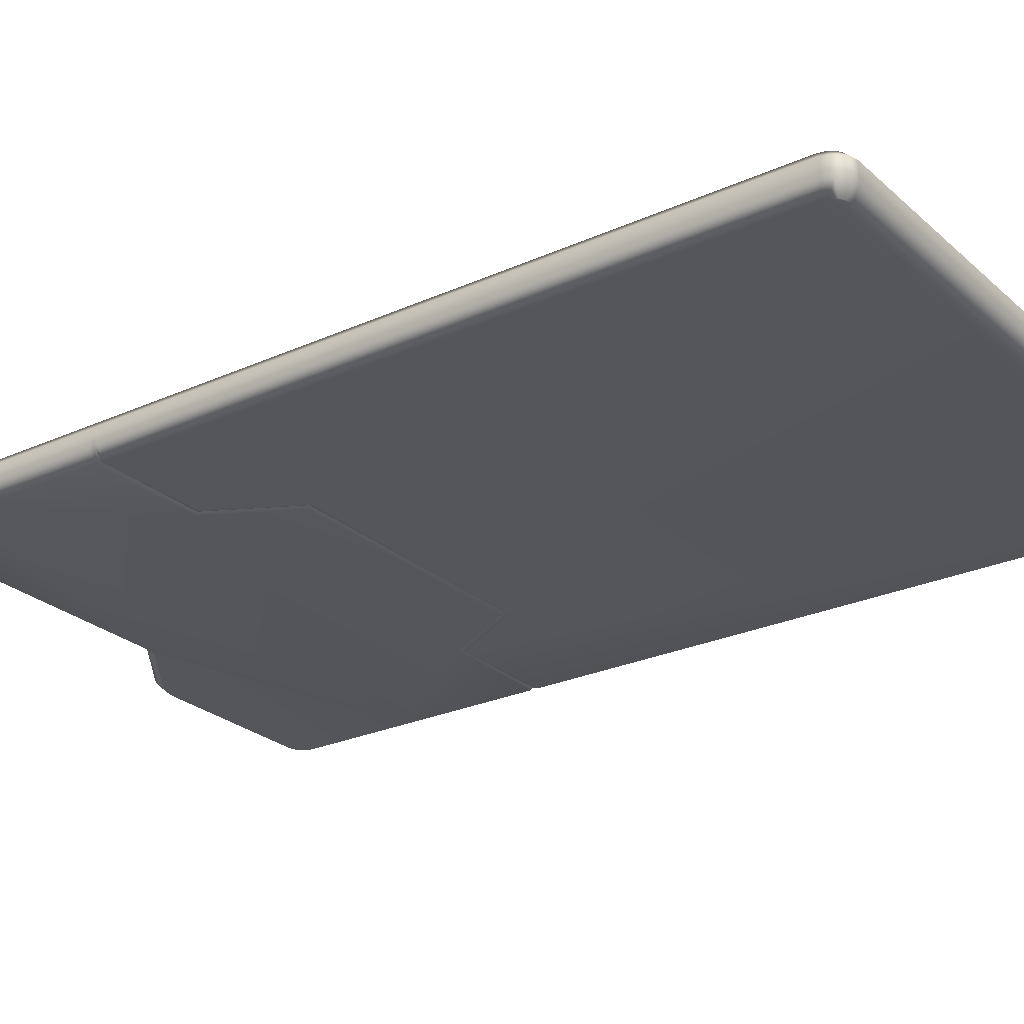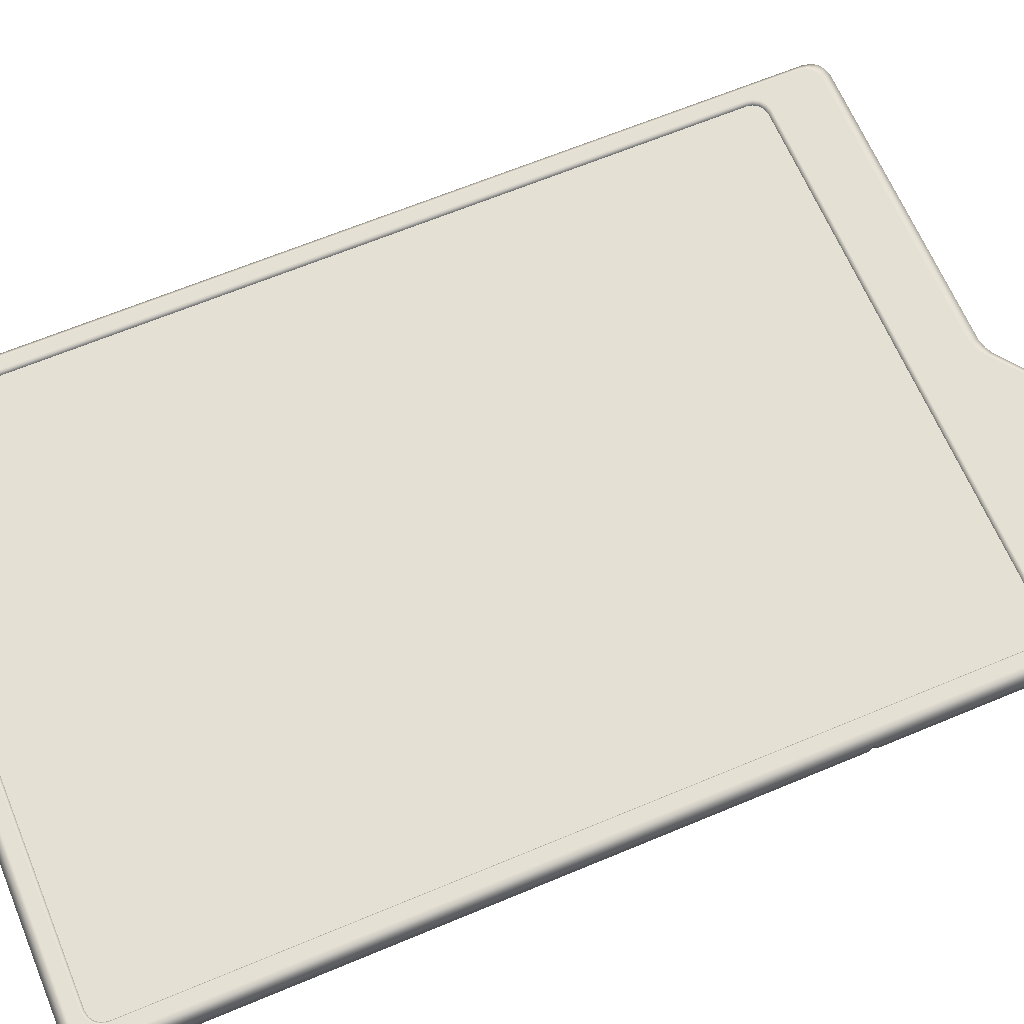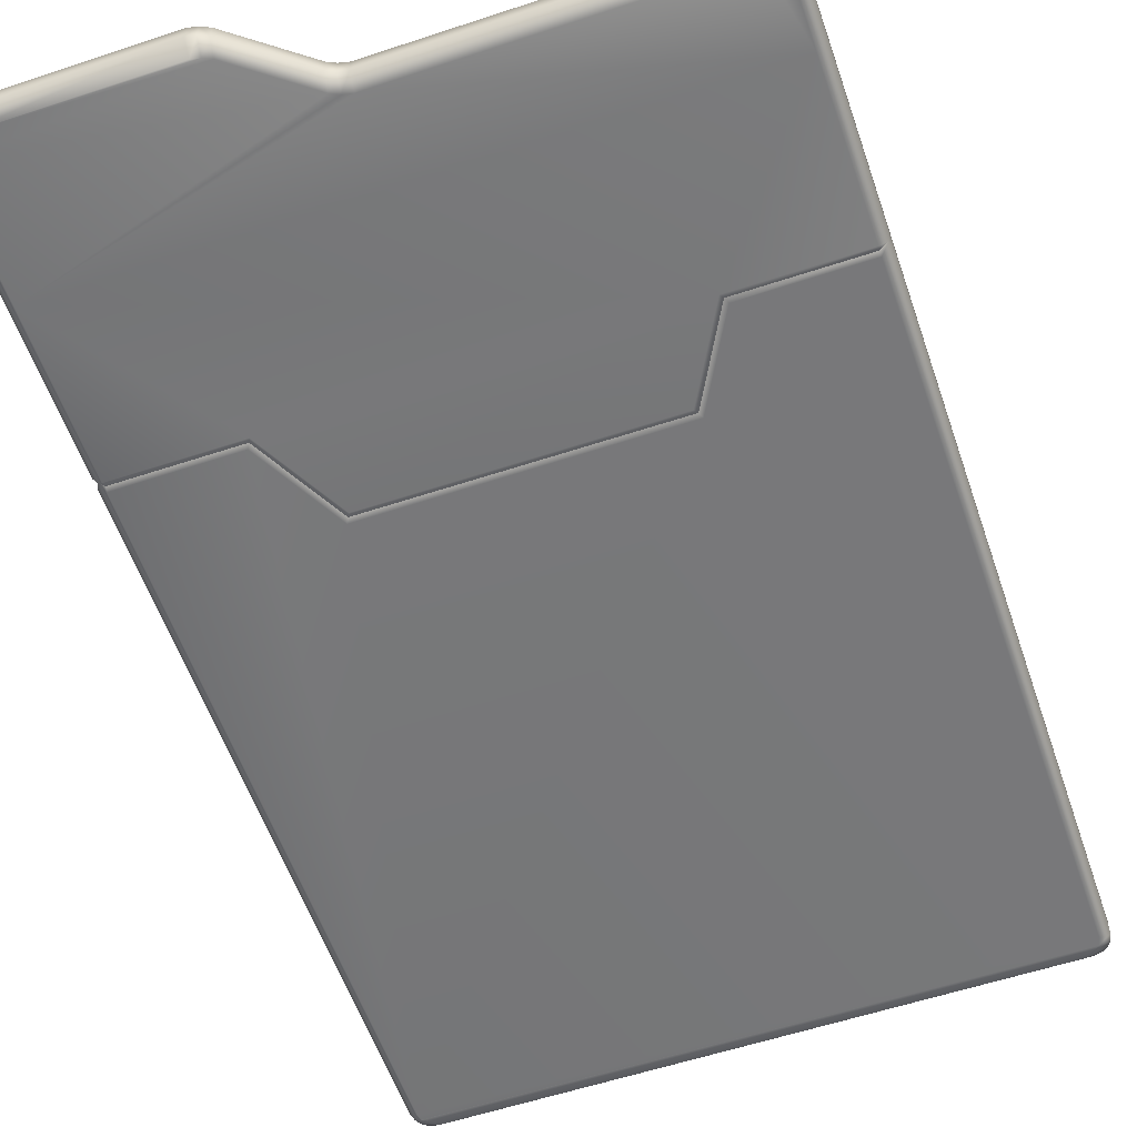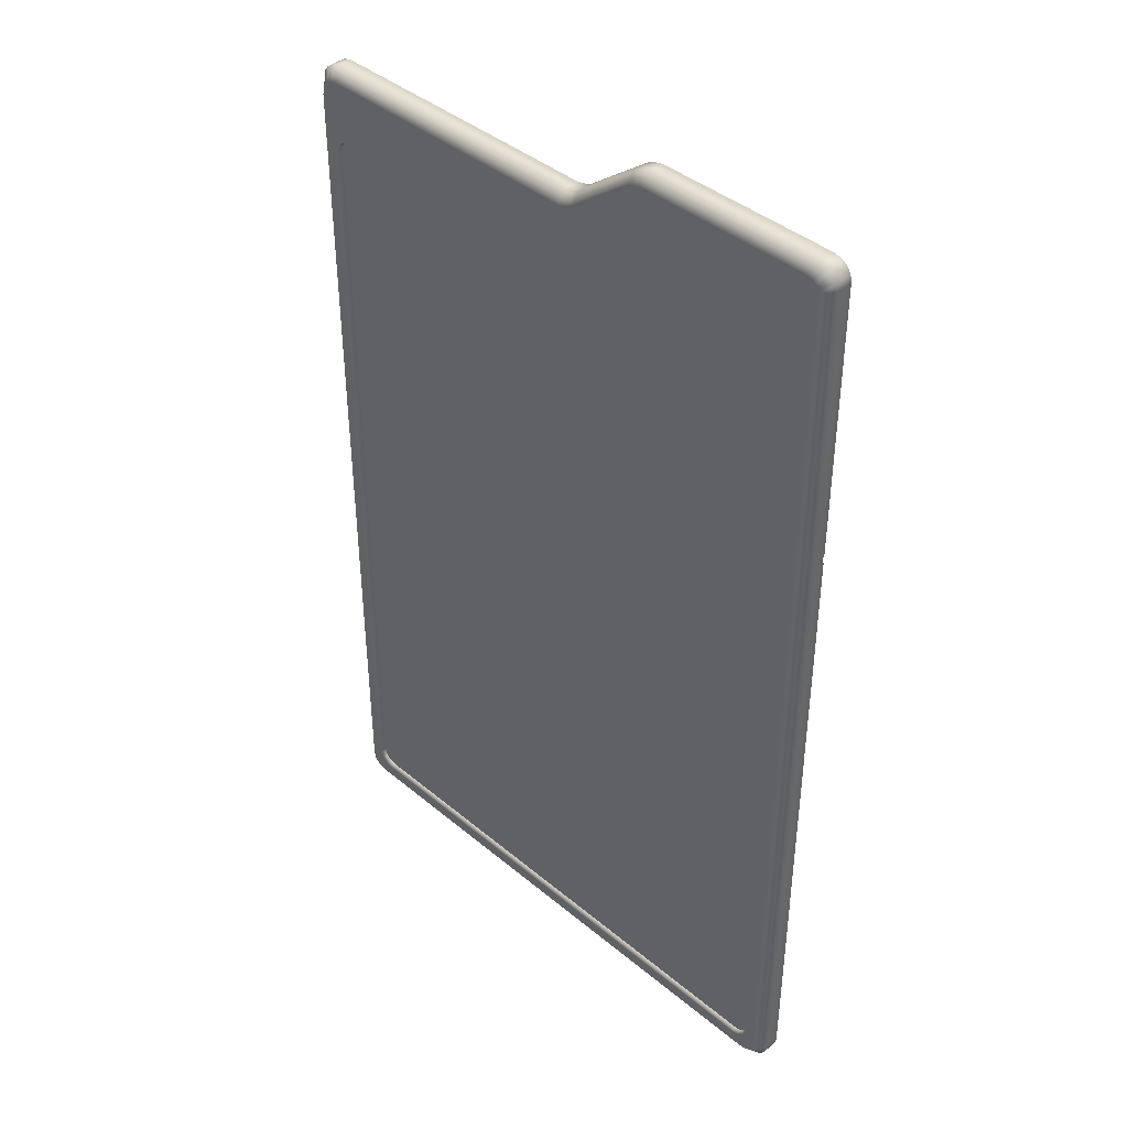
<metadata>
{"format":"obj","ext":"obj","renderer":"f3d","projection":"perspective","resolution":1024,"background":"white","views":[{"elev":-25.8,"azim":125.9,"up":"+Y"},{"elev":65.3,"azim":-112.8,"up":"+Y"},{"elev":-57.6,"azim":19.0,"up":"+Y"},{"elev":41.3,"azim":-134.8,"up":"+Z"}]}
</metadata>
<code>
o Tablet_TabletMesh
v 0 0.01815 0.1962
v -0.1597 0.01815 0.107
v -0.1597 0.01815 0.1962
v 0.1597 0.01815 0.107
v 0 0.01815 0.1962
v 0.1597 0.01815 0.1962
v 0.1542 0.01815 -0.2646
v 0.1588 0.01815 -0.2604
v 0.1572 0.01815 -0.2628
v -0.1587 0.01815 -0.2605
v -0.1546 0.01815 -0.2645
v -0.1572 0.01815 -0.2628
v -0.1545 0.01815 0.2038
v -0.159 0.01815 0.1994
v -0.1572 0.01815 0.2022
v 0.1591 0.01815 0.1993
v 0.1545 0.01815 0.2038
v 0.1572 0.01815 0.2022
v 0.1597 0.01815 0.107
v -0.1597 0.01815 0.107
v 0 0.01815 0.1962
v 0.1597 0.01815 -0.2568
v -0.1597 0.01815 0.107
v -0.1597 0.01815 -0.2568
v 0.1512 0.01815 0.2046
v 0 0.01815 0.1962
v 0 0.01815 0.2046
v 0.1597 0.01815 0.1962
v 0.1597 0.01815 0.1962
v 0.1545 0.01815 0.2038
v 0.1591 0.01815 0.1993
v 0.1512 0.01815 0.2046
v 0 0.01815 0.1962
v -0.1512 0.01815 0.2046
v 0 0.01815 0.2046
v -0.1597 0.01815 0.1962
v -0.1512 0.01815 -0.2653
v 0.1597 0.01815 -0.2568
v 0.1512 0.01815 -0.2653
v -0.1597 0.01815 -0.2568
v -0.1587 0.01815 -0.2605
v -0.1512 0.01815 -0.2653
v -0.1546 0.01815 -0.2645
v -0.1597 0.01815 -0.2568
v 0.1512 0.01815 -0.2653
v 0.1588 0.01815 -0.2604
v 0.1542 0.01815 -0.2646
v 0.1597 0.01815 -0.2568
v -0.1545 0.01815 0.2038
v -0.1597 0.01815 0.1962
v -0.159 0.01815 0.1994
v -0.1512 0.01815 0.2046
v 0.1624 0.01529 -0.2785
v -0.1624 0.006006 -0.2785
v -0.1624 0.01529 -0.2785
v 0.1624 0.006006 -0.2785
v -0.1584 0 -0.2732
v 0.1584 0 -0.2732
v 0.1666 0 -0.268
v -0.1668 0 -0.2674
v 0 0.0213 0.2061
v 0.1512 0.01815 0.2046
v 0 0.01815 0.2046
v 0.1514 0.0213 0.2061
v -0.005054 0.0213 0.2379
v 0.1545 0.01815 0.2038
v 0.1584 0.0213 0.2379
v -0.004947 0.01529 0.2449
v 0.1625 0.01529 0.2449
v 0.1623 0.0213 0.2369
v 0.1514 0.0213 0.2061
v 0.1666 0.01529 0.2439
v 0.165 0.0213 0.2352
v 0.1514 0.0213 0.2061
v 0.1699 0.01529 0.2417
v 0.1719 0.01529 0.2388
v 0.1668 0.0213 0.2326
v 0.1729 0.01529 0.2341
v 0.1551 0.0213 0.2052
v 0.1572 0.01815 0.2022
v 0.1677 0.0213 0.2287
v 0.1729 0.01529 0.1962
v 0.1677 0.0213 0.1962
v 0.1604 0.0213 0.2
v 0.1583 0.0213 0.2032
v 0.1591 0.01815 0.1993
v 0.1612 0.0213 0.1962
v 0.1677 0.0213 0.1962
v 0.1597 0.01815 0.1962
v 0 0.01815 0.2046
v -0.1512 0.01815 0.2046
v 0 0.0213 0.2061
v -0.1514 0.0213 0.2061
v -0.01484 0.0213 0.2412
v -0.1545 0.01815 0.2038
v -0.0599 0.0213 0.2715
v -0.01484 0.0213 0.2412
v -0.1551 0.0213 0.2052
v -0.1572 0.01815 0.2022
v -0.1584 0.0213 0.2715
v -0.1677 0.0213 0.2623
v -0.1583 0.0213 0.2032
v -0.1604 0.0213 0.2
v -0.159 0.01815 0.1994
v -0.1597 0.01815 0.1962
v -0.1612 0.0213 0.1962
v -0.1677 0.0213 0.1962
v -0.1677 0.0213 0.1962
v -0.1677 0.0213 0.2623
v -0.1729 0.01529 0.1962
v -0.1729 0.01529 0.2677
v -0.167 0.0213 0.2658
v -0.1722 0.01529 0.2715
v -0.1622 0.0213 0.2706
v -0.165 0.0213 0.2688
v -0.1699 0.01529 0.2753
v -0.1669 0.01529 0.2774
v -0.1625 0.01529 0.2785
v -0.1584 0.0213 0.2715
v -0.05979 0.01529 0.2785
v -0.0599 0.0213 0.2715
v -0.1551 0.0213 0.2052
v -0.05495 0.01529 0.2775
v -0.05526 0.0213 0.2705
v -0.05031 0.01529 0.2753
v -0.01484 0.0213 0.2412
v -0.05094 0.0213 0.2685
v -0.01443 0.01529 0.2481
v -0.009917 0.01529 0.246
v -0.01012 0.0213 0.239
v 0 0.0213 0.2061
v -0.004947 0.01529 0.2449
v -0.005054 0.0213 0.2379
v 0 0.0213 0.2061
v 0.1729 0.01529 0.1962
v 0.1729 0.01529 0.107
v 0.1677 0.0213 0.1962
v 0.1676 0.0213 0.107
v 0.1612 0.0213 0.1962
v 0.1676 0.0213 -0.264
v 0.1729 0.01529 -0.268
v 0.1612 0.0213 0.107
v 0.1597 0.01815 0.1962
v 0.1597 0.01815 0.107
v 0.1597 0.01815 -0.2568
v 0.1612 0.0213 -0.258
v 0.1588 0.01815 -0.2604
v 0.16 0.0213 -0.2615
v 0.1572 0.01815 -0.2628
v 0.1666 0.0213 -0.268
v 0.1717 0.01529 -0.2726
v 0.1582 0.0213 -0.2638
v 0.1649 0.0213 -0.2705
v 0.1698 0.01529 -0.2755
v 0.1663 0.01529 -0.2775
v 0.162 0.0213 -0.2722
v 0.1624 0.01529 -0.2785
v 0.1552 0.0213 -0.2658
v 0.1542 0.01815 -0.2646
v 0.1584 0.0213 -0.2732
v -0.1624 0.01529 -0.2785
v 0.1524 0.0213 -0.2668
v 0.1512 0.01815 -0.2653
v -0.1524 0.0213 -0.2668
v -0.1512 0.01815 -0.2653
v -0.1546 0.01815 -0.2645
v -0.1584 0.0213 -0.2732
v -0.1557 0.0213 -0.2657
v -0.1572 0.01815 -0.2628
v -0.1627 0.0213 -0.2721
v -0.1673 0.01529 -0.2773
v -0.1582 0.0213 -0.2638
v -0.1649 0.0213 -0.2706
v -0.1698 0.01529 -0.2755
v -0.1721 0.01529 -0.2717
v -0.1668 0.0213 -0.2674
v -0.1729 0.01529 -0.268
v -0.1599 0.0213 -0.2615
v -0.1587 0.01815 -0.2605
v -0.1676 0.0213 -0.264
v -0.1729 0.01529 0.107
v -0.1612 0.0213 -0.258
v -0.1597 0.01815 -0.2568
v -0.1676 0.0213 0.107
v -0.1729 0.01529 0.1962
v -0.1677 0.0213 0.1962
v -0.1612 0.0213 0.107
v -0.1612 0.0213 0.1962
v -0.1597 0.01815 0.107
v -0.1597 0.01815 0.1962
v 0.1663 0.01529 -0.2775
v 0.1624 0.006006 -0.2785
v 0.1624 0.01529 -0.2785
v 0.1663 0.006006 -0.2775
v 0.1698 0.01529 -0.2755
v 0.162 0 -0.2722
v 0.1584 0 -0.2732
v 0.1666 0 -0.268
v 0.1698 0.006006 -0.2755
v 0.1717 0.01529 -0.2726
v 0.1649 0 -0.2705
v 0.1717 0.006006 -0.2726
v 0.1729 0.01529 -0.268
v 0.1729 0.006006 -0.268
v 0.1676 0 -0.264
v -0.1676 0 -0.264
v -0.1668 0 -0.2674
v 0.07856 -0 0.0575
v -0.1729 0.006006 -0.268
v -0.1721 0.01529 -0.2717
v -0.1729 0.01529 -0.268
v -0.1721 0.006006 -0.2717
v -0.1698 0.01529 -0.2755
v -0.1698 0.006006 -0.2755
v -0.1673 0.01529 -0.2773
v -0.1649 0 -0.2706
v -0.1673 0.006006 -0.2773
v -0.1624 0.01529 -0.2785
v -0.1624 0.006006 -0.2785
v -0.1627 0 -0.2721
v -0.1584 0 -0.2732
v -0.1729 0.006006 -0.268
v -0.1729 0.006006 0.1045
v -0.1729 0.01529 -0.268
v -0.1729 0.01529 0.107
v -0.1719 0.006339 0.107
v -0.1676 -0 0.1045
v -0.1672 0.000906 0.107
v -0.1042 -0 0.1045
v -0.1028 0.000906 0.107
v -0.07716 0.000906 0.06
v -0.07856 -0 0.0575
v 0.07716 0.000906 0.06
v 0.1042 -0 0.1045
v 0.1028 0.000906 0.107
v 0.1672 0.000906 0.107
v 0.1676 -0 0.1045
v 0.1719 0.006339 0.107
v 0.1729 0.006006 0.1045
v 0.1729 0.006006 -0.268
v 0.1729 0.01529 0.107
v 0.1729 0.01529 -0.268
v -0.009917 0.01529 0.246
v -0.004947 0.006006 0.2449
v -0.004947 0.01529 0.2449
v -0.009917 0.006006 0.246
v -0.01443 0.01529 0.2481
v -0.01012 -0 0.239
v -0.005054 -0 0.2379
v -0.01443 0.006006 0.2481
v -0.05031 0.01529 0.2753
v -0.01484 -0 0.2412
v -0.1677 -0 0.1962
v 0.1677 -0 0.1962
v -0.05094 -0 0.2685
v -0.05031 0.006006 0.2753
v -0.05495 0.01529 0.2775
v -0.1677 -0 0.2623
v -0.1584 -0 0.2715
v -0.05526 -0 0.2705
v -0.1584 -0 0.2715
v -0.05495 0.006006 0.2775
v -0.05979 0.01529 0.2785
v -0.0599 -0 0.2715
v -0.05979 0.006006 0.2785
v -0.1625 0.01529 0.2785
v -0.1625 0.006006 0.2785
v -0.1669 0.01529 0.2774
v -0.1622 -0 0.2706
v -0.1669 0.006006 0.2774
v -0.1699 0.01529 0.2753
v -0.1699 0.006006 0.2753
v -0.1722 0.01529 0.2715
v -0.165 -0 0.2688
v -0.1722 0.006006 0.2715
v -0.1729 0.01529 0.2677
v -0.167 -0 0.2658
v -0.1729 0.006006 0.2677
v -0.1729 0.01529 0.1962
v -0.1729 0.006006 0.1962
v -0.1729 0.006006 0.1095
v -0.1729 0.01529 0.107
v -0.1719 0.006339 0.107
v -0.1676 -0 0.1095
v -0.1672 0.000906 0.107
v -0.1028 0.000906 0.107
v -0.1014 -0 0.1095
v 0.1014 -0 0.1095
v -0.07574 -0 0.0625
v -0.07716 0.000906 0.06
v 0.07716 0.000906 0.06
v 0.07574 -0 0.0625
v 0.1028 0.000906 0.107
v 0.1676 -0 0.1095
v 0.1672 0.000906 0.107
v 0.1719 0.006339 0.107
v 0.1729 0.006006 0.1095
v 0.1729 0.01529 0.107
v 0.1729 0.01529 0.1962
v 0.1729 0.006006 0.1962
v 0.1729 0.01529 0.2341
v 0.1729 0.006006 0.2341
v 0.1719 0.01529 0.2388
v 0.1677 -0 0.2287
v 0.1719 0.006006 0.2388
v 0.1699 0.01529 0.2417
v 0.1668 -0 0.2326
v 0.1699 0.006006 0.2417
v 0.1666 0.01529 0.2439
v 0.165 -0 0.2352
v 0.1666 0.006006 0.2439
v 0.1625 0.01529 0.2449
v 0.1623 -0 0.2369
v 0.1625 0.006006 0.2449
v -0.004947 0.01529 0.2449
v -0.004947 0.006006 0.2449
v 0.1584 -0 0.2379
v -0.005054 -0 0.2379
f 1 2 3
f 4 5 6
f 7 8 9
f 10 11 12
f 13 14 15
f 16 17 18
f 19 20 21
f 22 23 19
f 24 23 22
f 25 26 27
f 28 26 25
f 29 30 31
f 32 30 29
f 33 34 35
f 36 34 33
f 37 38 39
f 40 38 37
f 41 42 43
f 44 42 41
f 45 46 47
f 48 46 45
f 49 50 51
f 52 50 49
f 53 54 55
f 56 54 53
f 54 56 57
f 57 56 58
f 59 57 58
f 60 57 59
f 61 62 63
f 64 62 61
f 65 64 61
f 62 64 66
f 67 64 65
f 68 67 65
f 69 67 68
f 69 70 67
f 70 71 67
f 72 70 69
f 72 73 70
f 73 74 70
f 75 73 72
f 75 76 73
f 73 76 77
f 77 64 73
f 76 78 77
f 79 64 77
f 66 64 79
f 66 79 80
f 77 78 81
f 81 79 77
f 78 82 81
f 81 82 83
f 83 84 81
f 85 79 81
f 84 85 81
f 80 79 85
f 84 80 85
f 86 80 84
f 87 86 84
f 84 88 87
f 89 86 87
f 90 91 92
f 92 91 93
f 94 92 93
f 91 95 93
f 96 97 93
f 98 96 93
f 93 95 98
f 95 99 98
f 100 98 101
f 101 98 102
f 98 99 102
f 99 103 102
f 104 103 99
f 104 105 103
f 103 105 106
f 107 103 106
f 102 103 108
f 109 102 108
f 110 109 108
f 111 109 110
f 111 112 109
f 113 112 111
f 109 112 114
f 113 115 112
f 112 115 114
f 116 115 113
f 116 117 115
f 115 117 114
f 117 118 114
f 119 109 114
f 114 118 119
f 118 120 119
f 119 120 121
f 122 119 121
f 120 123 121
f 121 123 124
f 123 125 124
f 121 124 126
f 124 125 127
f 126 124 127
f 125 128 127
f 127 128 126
f 128 129 126
f 126 129 130
f 130 131 126
f 129 132 130
f 130 132 133
f 133 134 130
f 135 136 137
f 137 136 138
f 137 138 139
f 136 140 138
f 141 140 136
f 139 138 142
f 142 143 139
f 144 143 142
f 142 145 144
f 138 146 142
f 146 145 142
f 140 146 138
f 145 146 147
f 147 146 148
f 146 140 148
f 147 148 149
f 148 140 150
f 141 150 140
f 151 150 141
f 148 150 152
f 149 148 152
f 151 153 150
f 152 150 153
f 154 153 151
f 154 155 153
f 153 155 156
f 153 156 152
f 155 157 156
f 152 156 158
f 158 149 152
f 159 149 158
f 156 157 160
f 156 160 158
f 157 161 160
f 162 159 158
f 158 160 162
f 163 159 162
f 164 163 162
f 162 160 164
f 165 163 164
f 165 164 166
f 164 160 167
f 160 161 167
f 166 164 168
f 164 167 168
f 166 168 169
f 161 170 167
f 168 167 170
f 171 170 161
f 168 170 172
f 169 168 172
f 171 173 170
f 172 170 173
f 174 173 171
f 174 175 173
f 173 175 176
f 173 176 172
f 175 177 176
f 172 176 178
f 178 169 172
f 179 169 178
f 176 177 180
f 176 180 178
f 177 181 180
f 182 179 178
f 178 180 182
f 183 179 182
f 180 181 184
f 180 184 182
f 181 185 184
f 184 185 186
f 182 184 187
f 184 186 187
f 187 183 182
f 187 186 188
f 189 183 187
f 188 190 187
f 187 190 189
f 191 192 193
f 194 192 191
f 195 194 191
f 194 196 192
f 192 196 197
f 197 196 198
f 199 194 195
f 200 199 195
f 194 201 196
f 199 201 194
f 198 196 201
f 202 199 200
f 199 202 201
f 201 202 198
f 203 202 200
f 204 202 203
f 202 204 198
f 198 204 205
f 205 206 198
f 198 206 207
f 208 206 205
f 209 207 206
f 210 209 211
f 212 209 210
f 212 207 209
f 213 212 210
f 214 212 213
f 215 214 213
f 212 216 207
f 214 216 212
f 217 214 215
f 214 217 216
f 218 217 215
f 219 217 218
f 216 217 220
f 217 219 220
f 220 207 216
f 220 219 221
f 221 207 220
f 222 206 223
f 222 223 224
f 224 223 225
f 223 226 225
f 223 227 226
f 223 206 227
f 226 227 228
f 227 229 228
f 227 206 229
f 228 229 230
f 230 229 231
f 206 232 229
f 231 229 232
f 232 206 208
f 208 231 232
f 233 231 208
f 234 233 208
f 235 233 234
f 208 205 234
f 235 234 236
f 236 234 237
f 237 234 205
f 237 238 236
f 205 239 237
f 239 238 237
f 240 239 205
f 238 239 241
f 240 242 239
f 239 242 241
f 243 244 245
f 246 244 243
f 247 246 243
f 246 248 244
f 244 248 249
f 250 246 247
f 251 250 247
f 246 252 248
f 250 252 246
f 249 248 253
f 253 248 252
f 254 249 253
f 250 255 252
f 256 250 251
f 256 255 250
f 257 256 251
f 252 255 258
f 258 255 259
f 253 252 258
f 256 260 255
f 255 260 261
f 262 260 256
f 262 256 257
f 263 262 257
f 262 264 260
f 261 260 264
f 265 262 263
f 265 264 262
f 265 261 264
f 266 265 263
f 267 265 266
f 267 261 265
f 268 267 266
f 267 269 261
f 270 267 268
f 270 269 267
f 271 270 268
f 261 269 258
f 272 270 271
f 273 272 271
f 270 274 269
f 272 274 270
f 275 272 273
f 272 275 274
f 276 275 273
f 269 274 277
f 274 275 277
f 258 269 277
f 278 275 276
f 275 278 277
f 277 278 258
f 279 278 276
f 278 280 258
f 280 278 279
f 258 280 253
f 280 279 281
f 280 281 253
f 281 279 282
f 283 281 282
f 281 283 284
f 253 281 284
f 284 283 285
f 285 286 284
f 287 253 284
f 284 286 287
f 287 288 253
f 287 286 289
f 287 289 288
f 289 286 290
f 291 289 290
f 292 289 291
f 288 289 292
f 293 292 291
f 288 292 293
f 253 288 254
f 288 293 294
f 254 288 294
f 294 293 295
f 296 294 295
f 297 294 296
f 297 296 298
f 299 297 298
f 297 300 294
f 300 297 299
f 294 300 254
f 301 300 299
f 302 300 301
f 303 302 301
f 300 304 254
f 302 304 300
f 305 302 303
f 306 305 303
f 302 307 304
f 305 307 302
f 308 305 306
f 309 308 306
f 305 310 307
f 308 310 305
f 304 307 310
f 311 308 309
f 308 311 310
f 312 311 309
f 313 304 310
f 310 311 313
f 314 311 312
f 311 314 313
f 315 314 312
f 316 314 315
f 313 314 317
f 314 316 317
f 317 304 313
f 317 316 318
f 254 304 317
f 318 254 317

</code>
